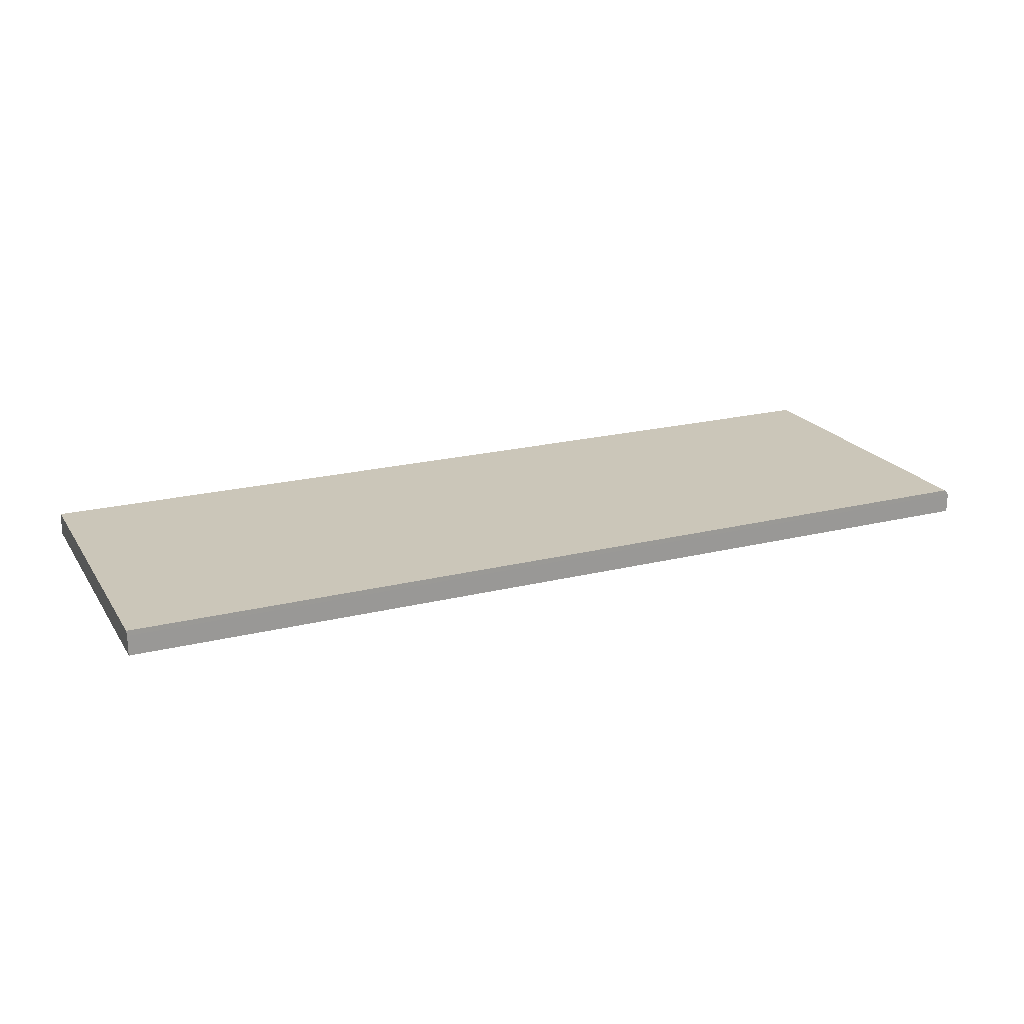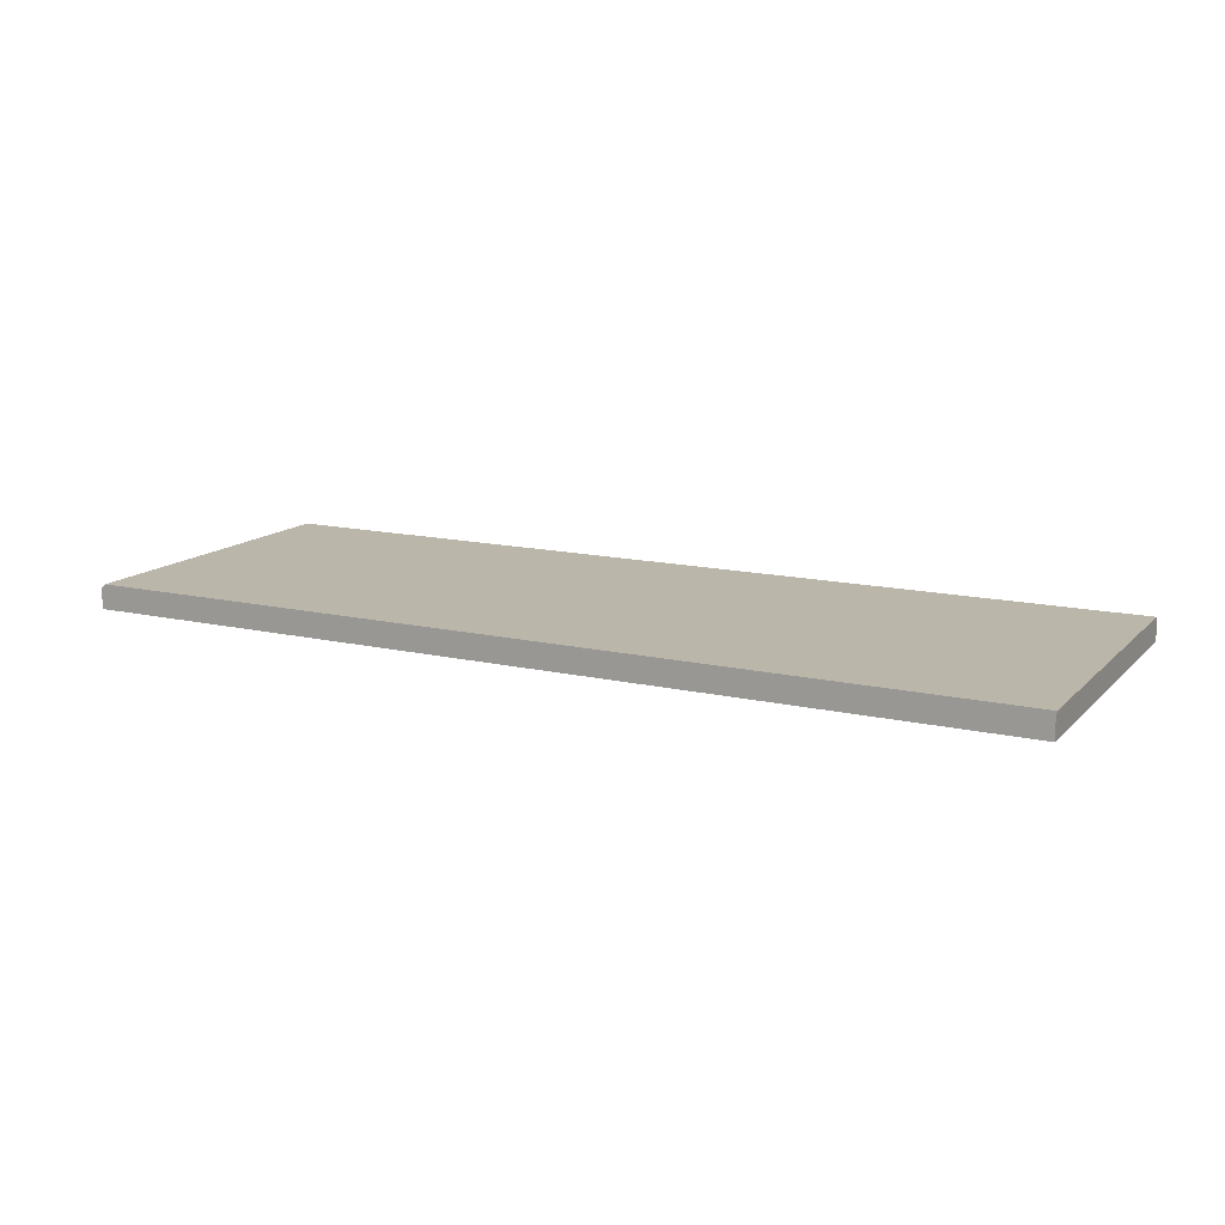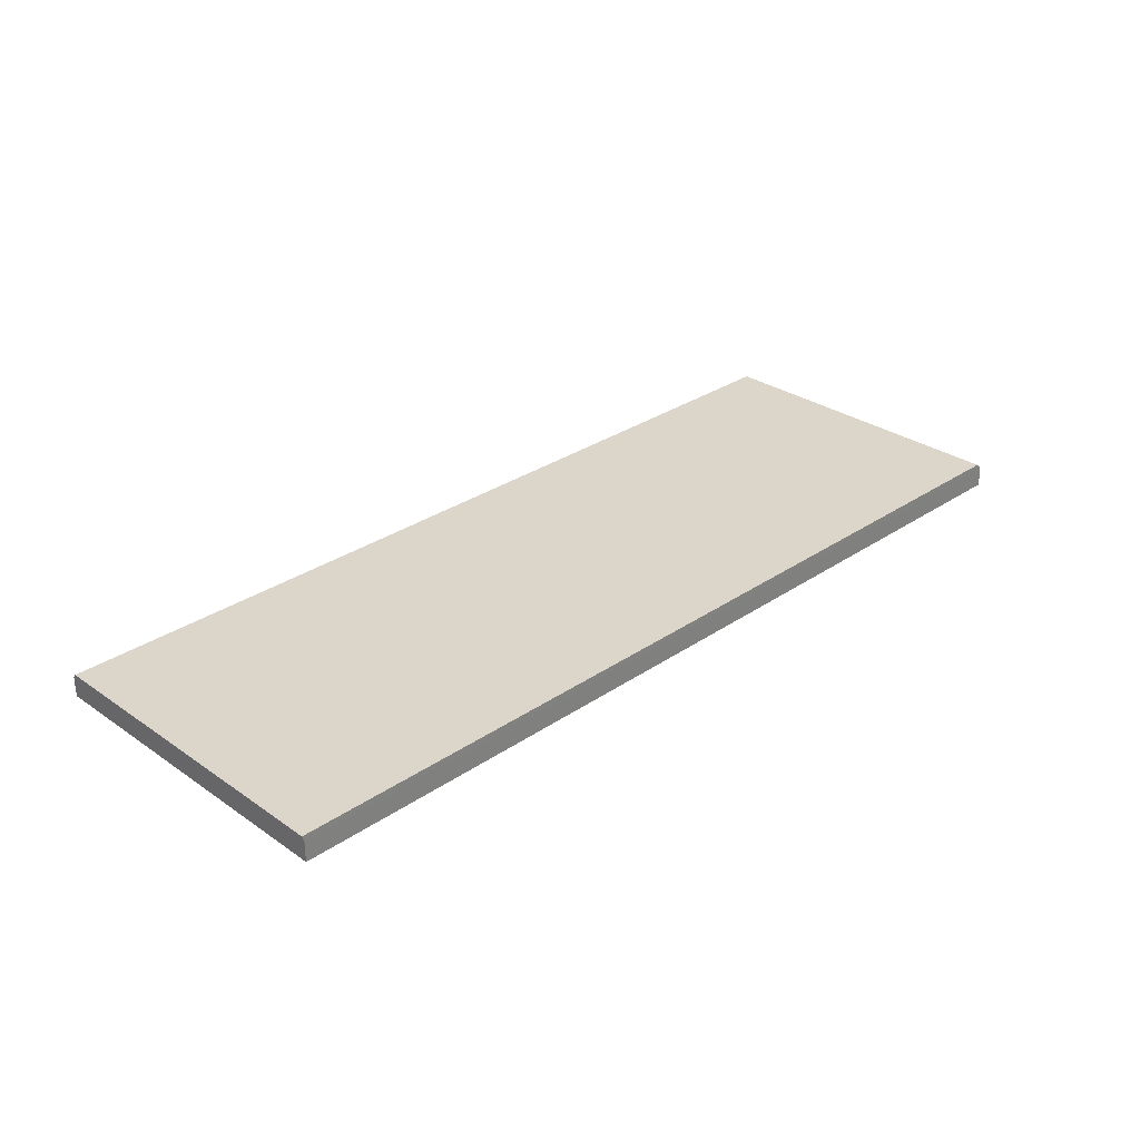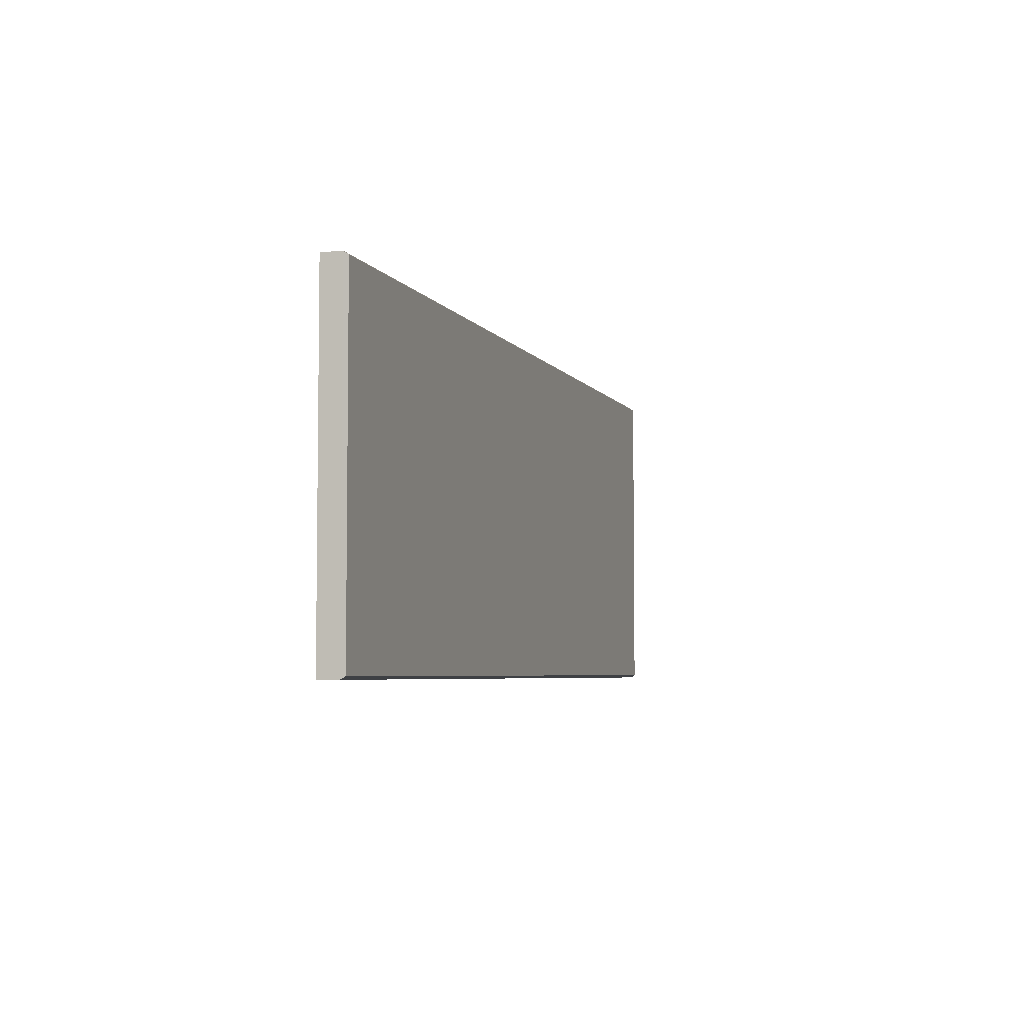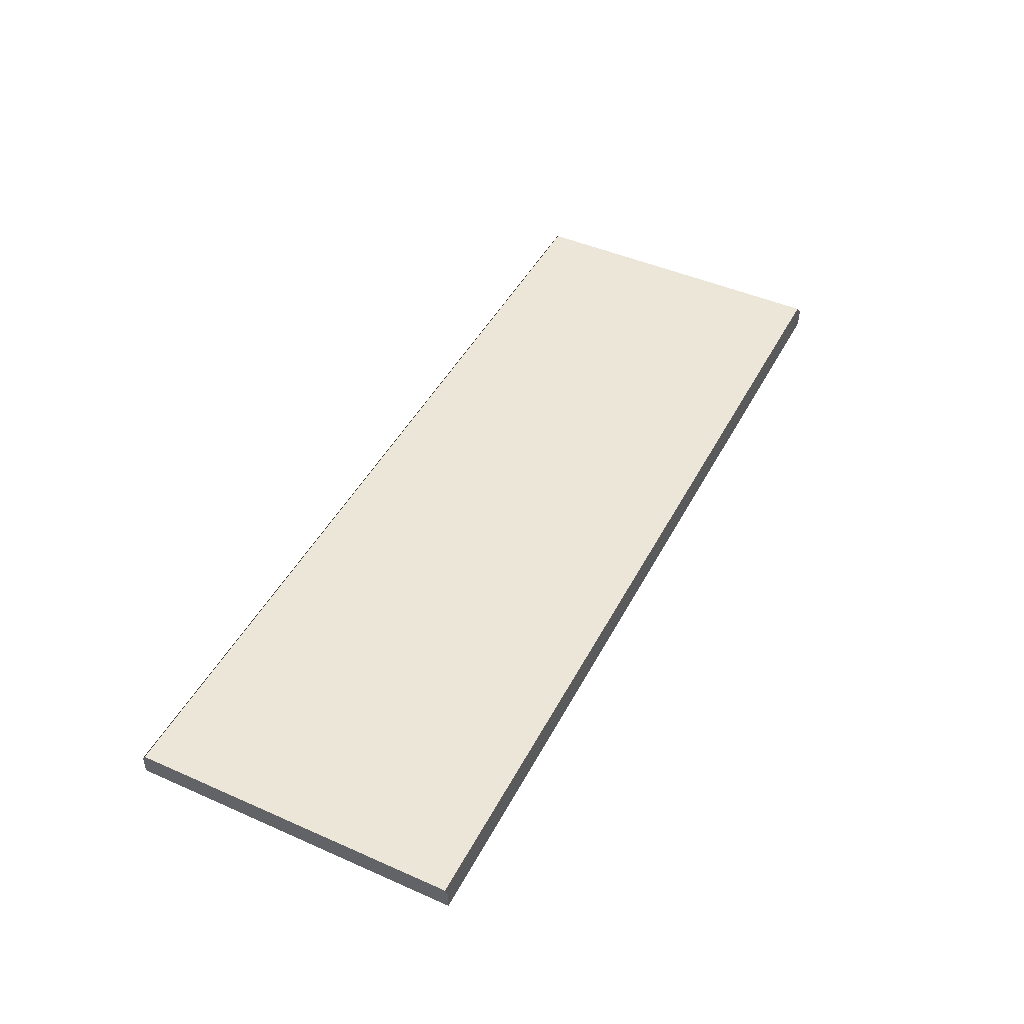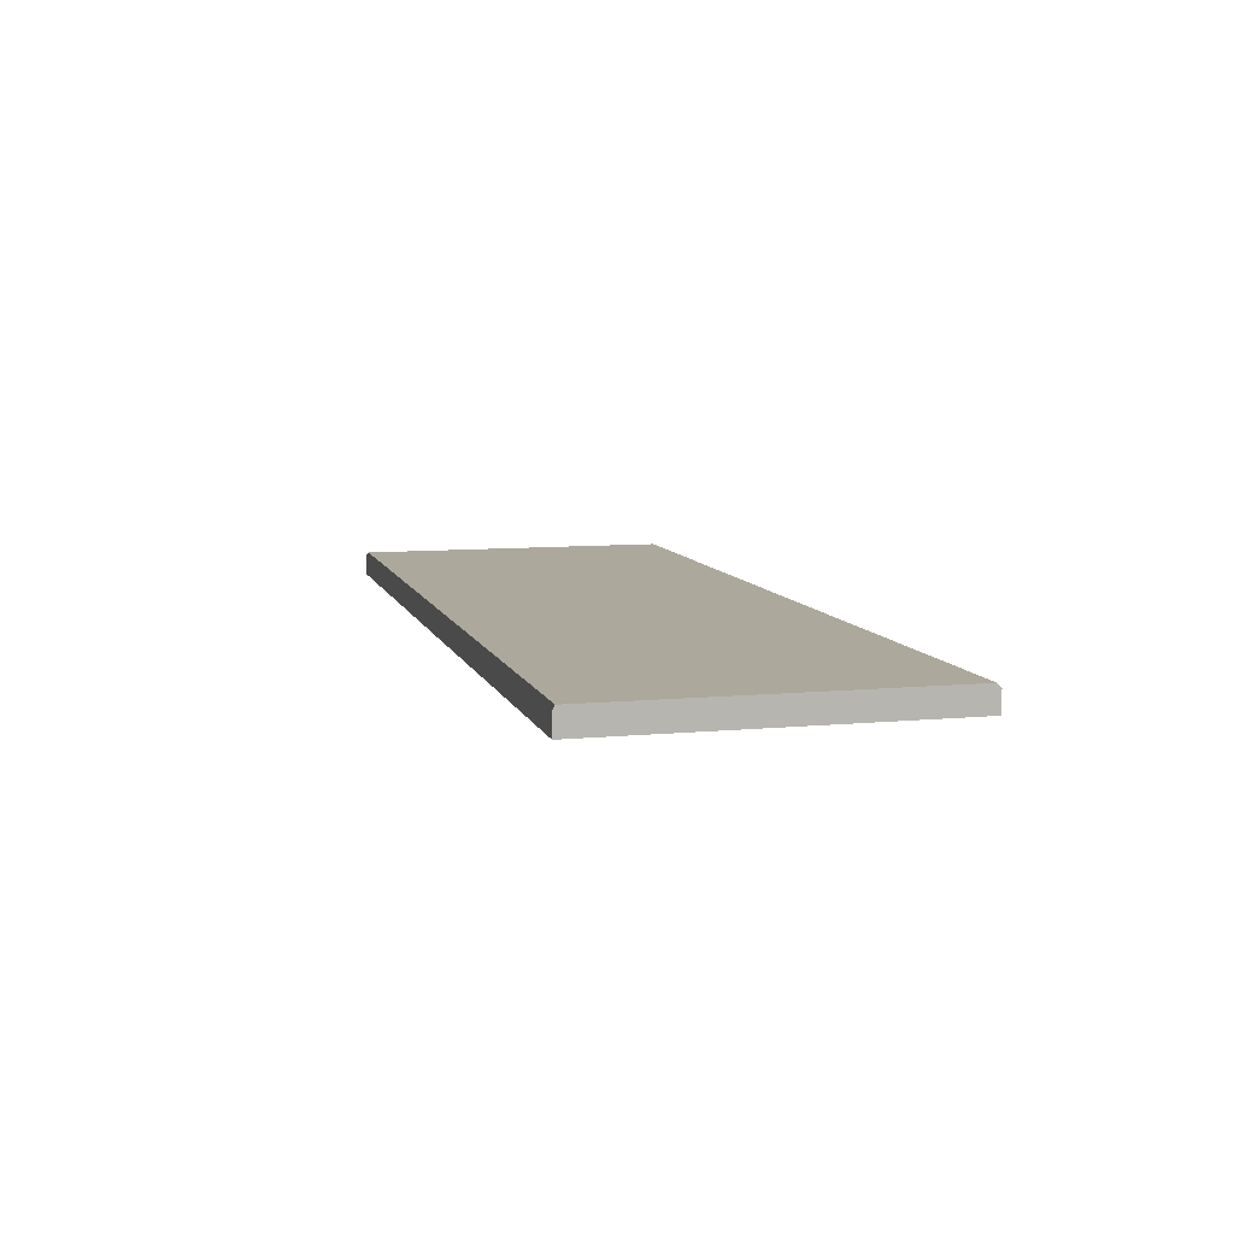
<metadata>
{"format":"obj","ext":"obj","renderer":"f3d","projection":"perspective","resolution":1024,"background":"white","views":[{"elev":20.9,"azim":-24.0,"up":"+Y"},{"elev":13.9,"azim":-152.8,"up":"+Y"},{"elev":30.0,"azim":-44.8,"up":"+Y"},{"elev":-4.9,"azim":107.6,"up":"+Z"},{"elev":46.2,"azim":-63.3,"up":"+Y"},{"elev":8.5,"azim":75.3,"up":"+Y"}]}
</metadata>
<code>
o Walkway
g Walkway
v 390.9 6.224 65.34
v 390.9 6.224 67.86
v 397.9 6.224 65.34
v 397.9 6.224 67.86
v 390.9 6.224 67.86
v 390.9 6.375 67.86
v 397.9 6.224 67.86
v 397.9 6.375 67.86
v 390.9 6.404 67.84
v 390.9 6.404 65.36
v 397.9 6.404 67.84
v 397.9 6.404 65.36
v 390.9 6.375 65.34
v 390.9 6.224 65.34
v 397.9 6.375 65.34
v 397.9 6.224 65.34
v 397.9 6.224 65.34
v 397.9 6.224 67.86
v 397.9 6.375 65.34
v 397.9 6.375 67.86
v 390.9 6.375 67.86
v 397.9 6.375 67.86
v 390.9 6.404 67.84
v 397.9 6.404 67.84
v 397.9 6.404 65.36
v 397.9 6.404 67.84
v 397.9 6.375 65.34
v 397.9 6.375 67.86
v 390.9 6.404 65.36
v 397.9 6.404 65.36
v 390.9 6.375 65.34
v 397.9 6.375 65.34
v 390.9 6.404 67.84
v 390.9 6.375 67.86
v 390.9 6.224 67.86
v 390.9 6.224 65.34
v 390.9 6.375 65.34
v 390.9 6.404 65.36
g Walkway_0
f 3 4 2 1
f 7 8 6 5
f 11 12 10 9
f 15 16 14 13
f 19 20 18 17
f 24 23 21 22
f 28 27 25 26
f 32 31 29 30
g Walkway_1
f 36 35 37
f 34 37 35
f 38 37 34
f 34 33 38

</code>
